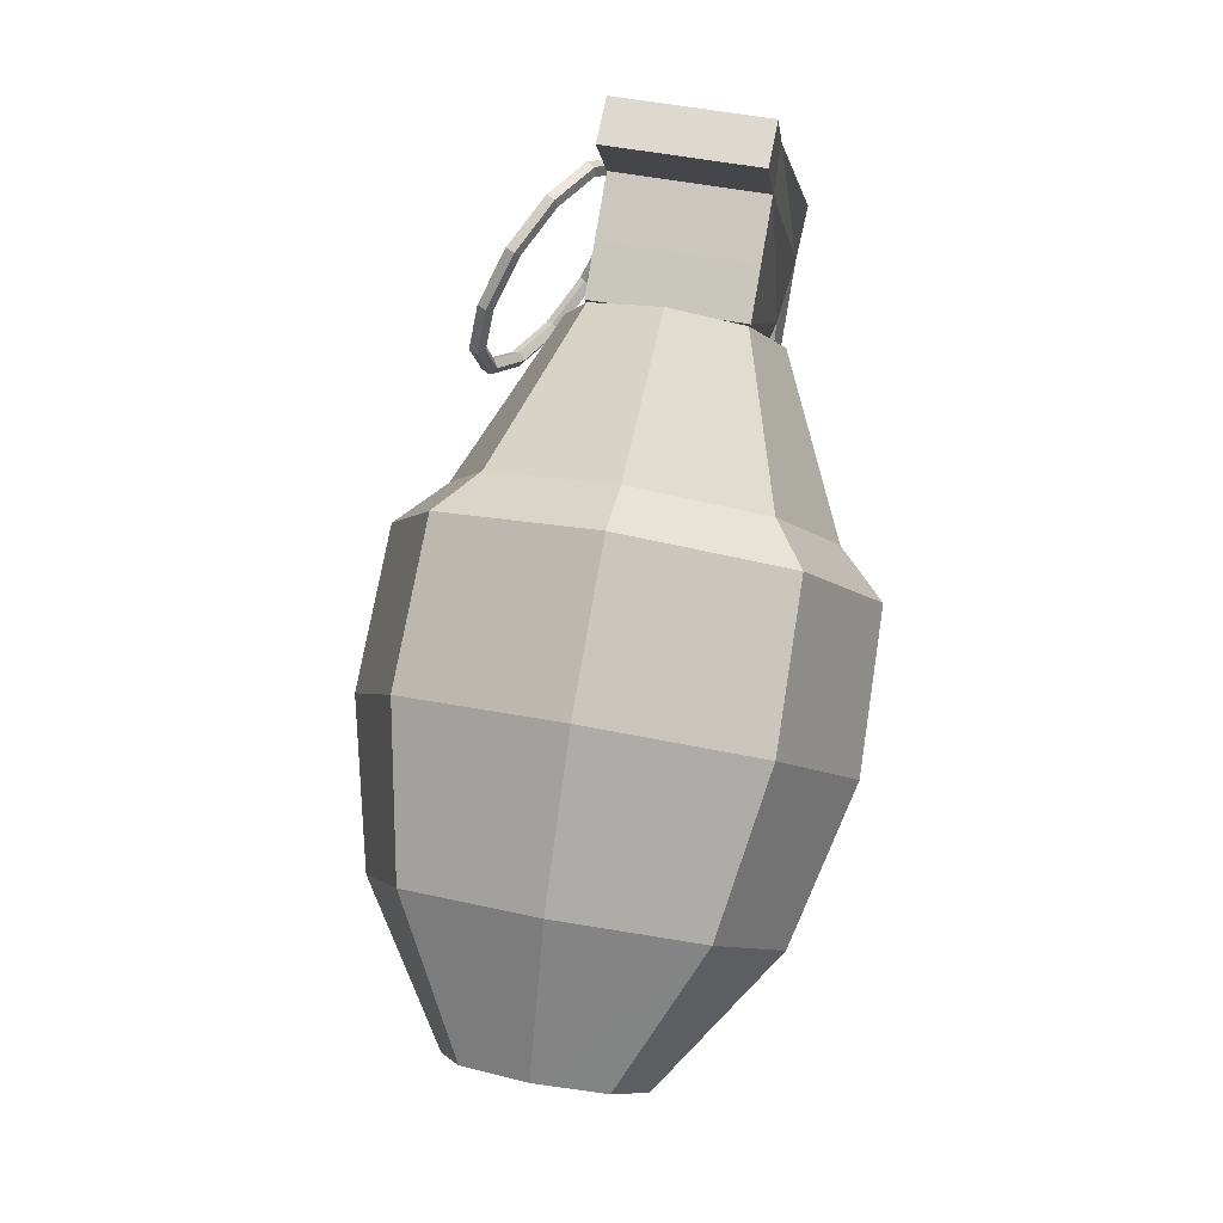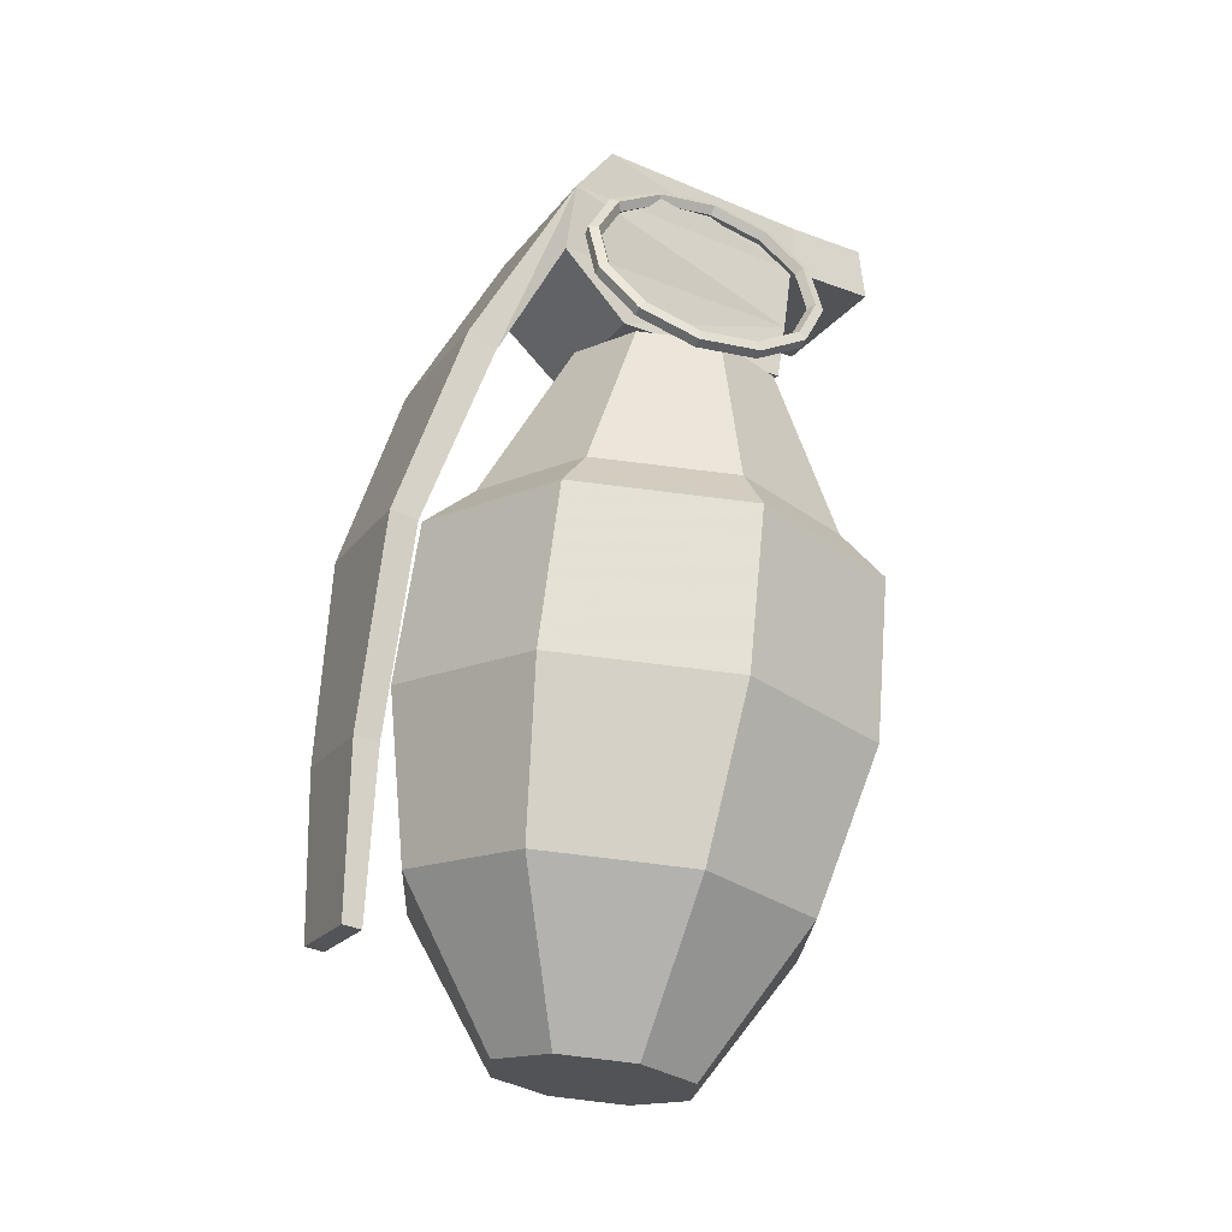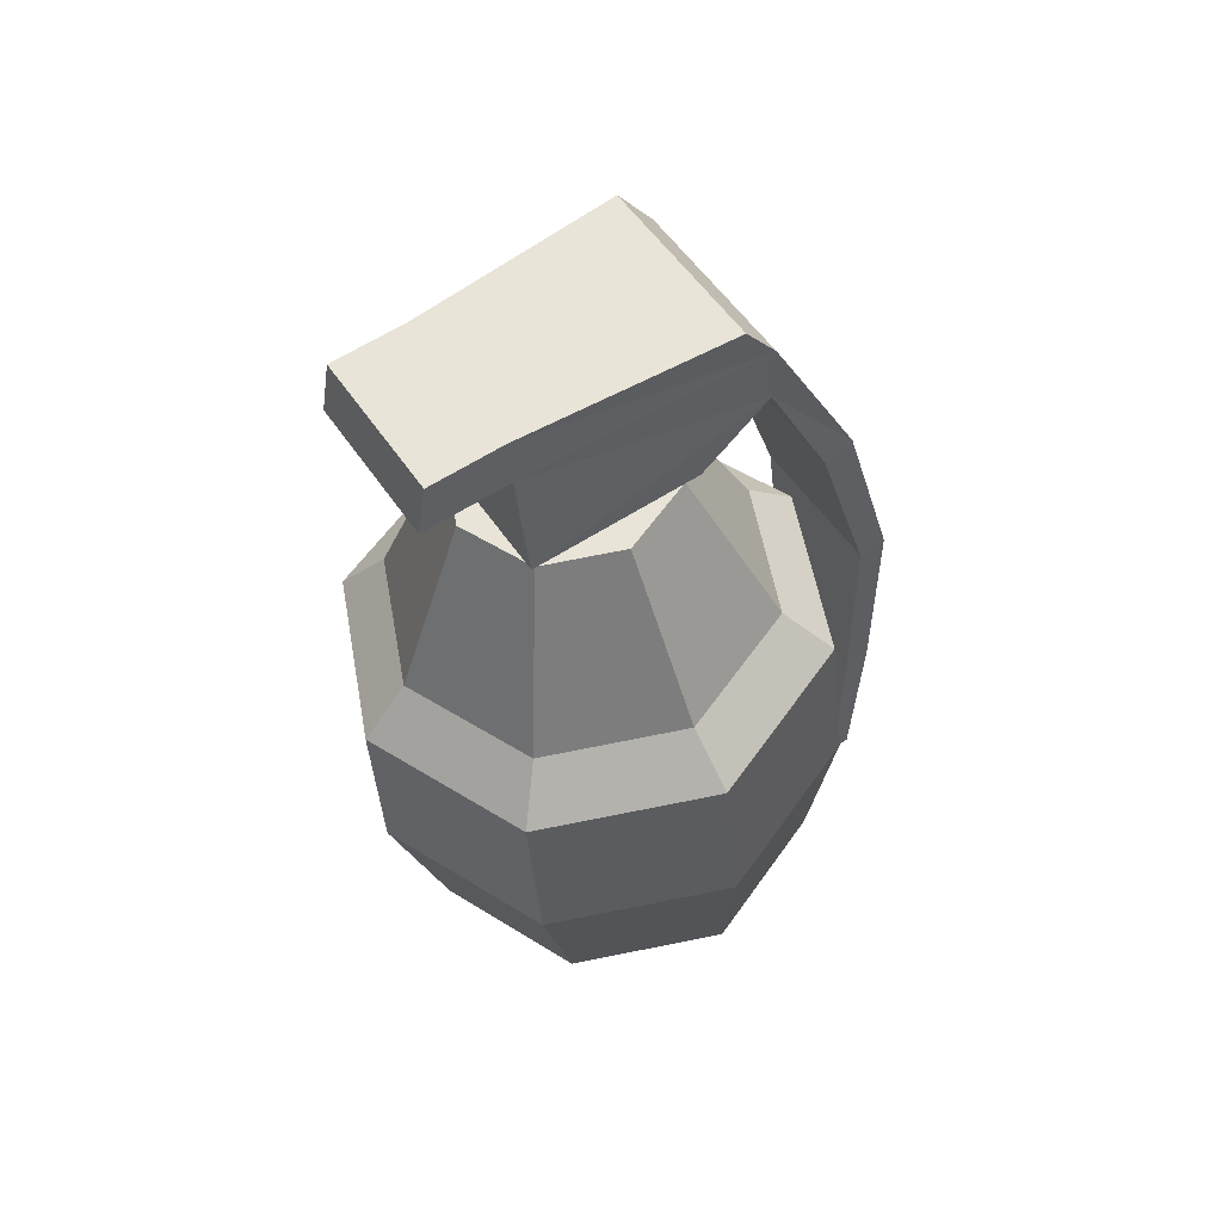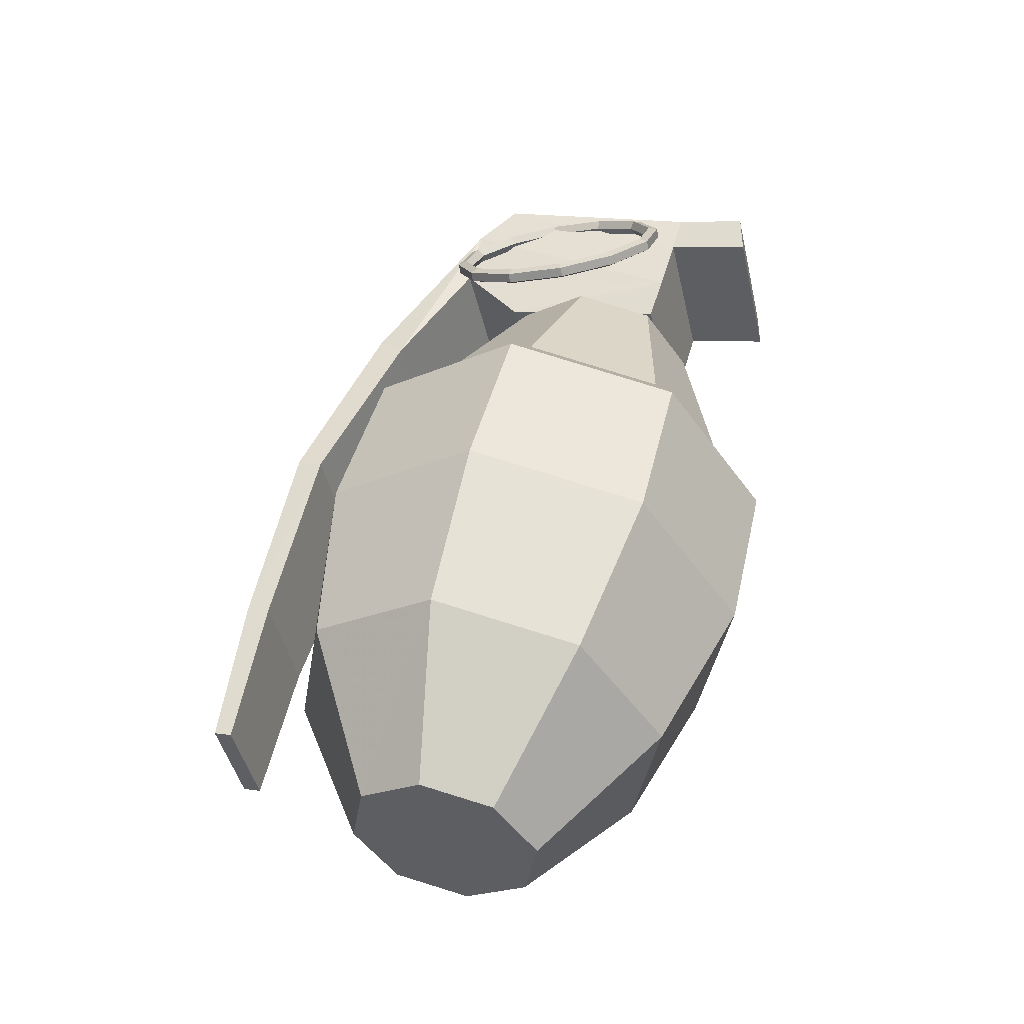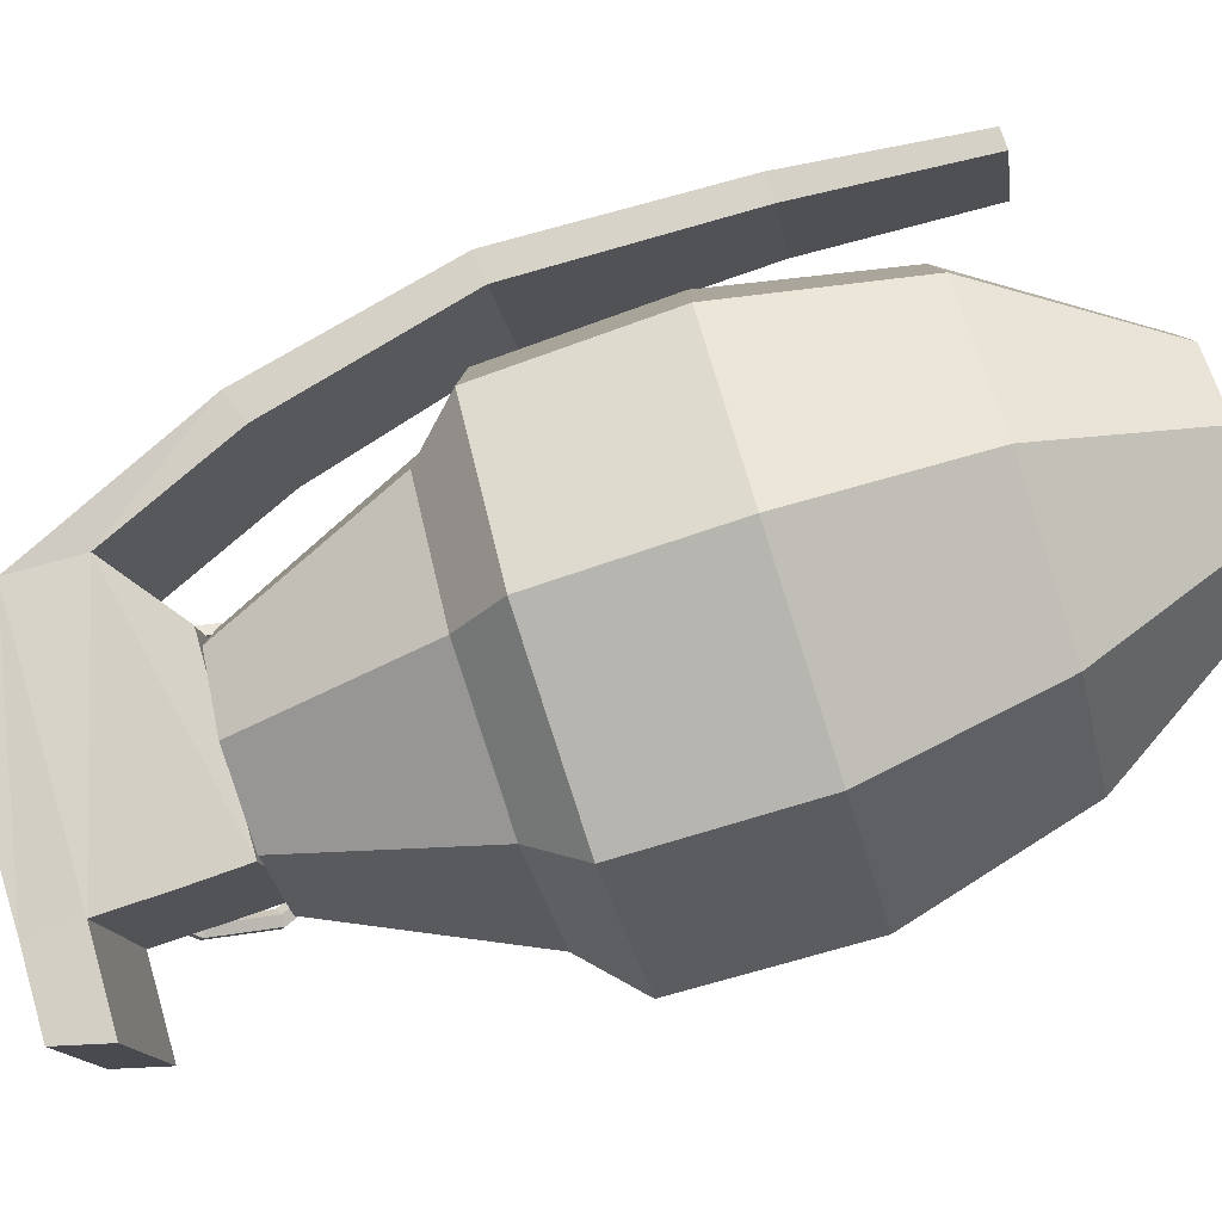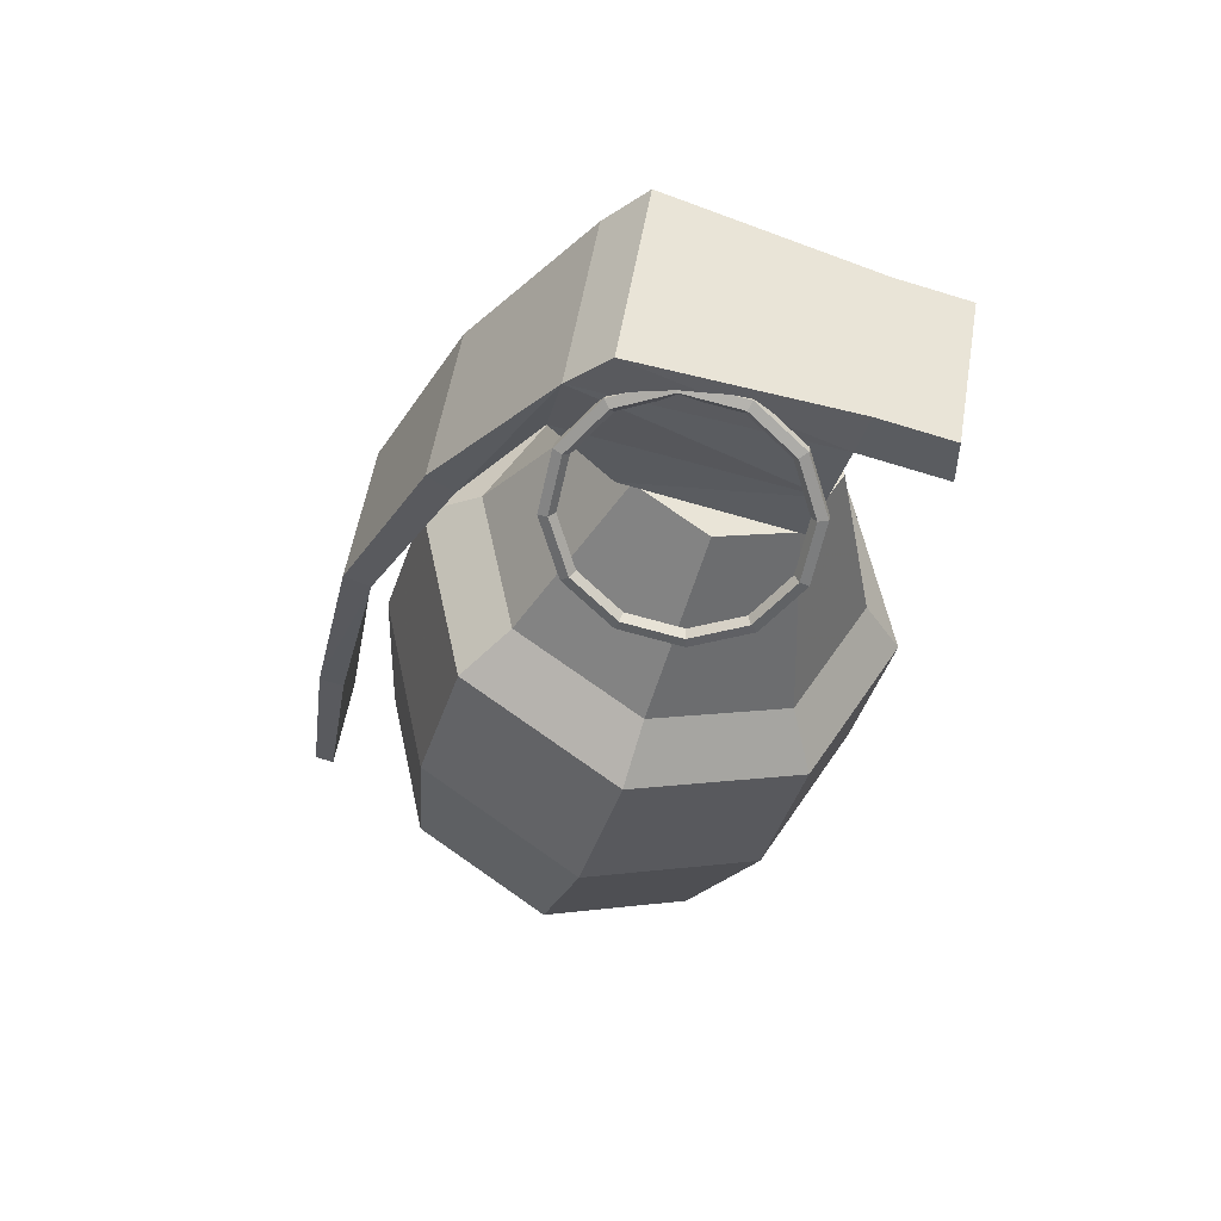
<metadata>
{"format":"obj","ext":"obj","renderer":"f3d","projection":"perspective","resolution":1024,"background":"white","views":[{"elev":-17.4,"azim":171.3,"up":"+Y"},{"elev":-7.4,"azim":51.5,"up":"+Y"},{"elev":39.3,"azim":-136.3,"up":"+Y"},{"elev":-32.8,"azim":90.0,"up":"+Y"},{"elev":-26.2,"azim":-71.4,"up":"+Z"},{"elev":65.5,"azim":86.8,"up":"+Y"}]}
</metadata>
<code>
o grenade
v 0.1724 -0.5954 0.2493
v 0.2409 -0.6087 0.1598
v 0.3539 -0.3626 0.1445
v 0.215 -0.3356 0.3257
v 0.2264 -0.6387 0.05134
v 0.3245 -0.4235 -0.07523
v 0.1373 -0.6679 -0.01263
v 0.144 -0.4825 -0.2047
v 0.02583 -0.6791 0.005384
v -0.08175 -0.5052 -0.1683
v -0.04275 -0.6658 0.09483
v -0.2207 -0.4783 0.01283
v -0.02824 -0.6357 0.2033
v -0.1914 -0.4174 0.2326
v 0.06086 -0.6066 0.2673
v -0.01087 -0.3583 0.3623
v 0.03426 0.4214 -0.002209
v 0.1084 0.407 -0.09897
v 0.09275 0.3745 -0.2163
v -0.003627 0.343 -0.2855
v -0.1242 0.3308 -0.266
v -0.1984 0.3453 -0.1693
v -0.1827 0.3778 -0.05192
v -0.08635 0.4093 0.01728
v -0.2507 0.1256 0.07551
v -0.08153 0.1809 0.1969
v -0.2782 0.06851 -0.1304
v -0.148 0.04322 -0.3002
v 0.06363 0.06448 -0.3344
v 0.2328 0.1199 -0.213
v 0.2603 0.1769 -0.007052
v 0.1301 0.2022 0.1627
v -0.3029 0.05891 0.1298
v -0.09052 0.1284 0.2823
v -0.3375 -0.01273 -0.1288
v -0.174 -0.04449 -0.342
v 0.09177 -0.01778 -0.385
v 0.3042 0.05176 -0.2325
v 0.3387 0.1234 0.02611
v 0.1753 0.1552 0.2393
v -0.276 -0.1791 0.1954
v -0.05875 -0.108 0.3514
v -0.3114 -0.2524 -0.06914
v -0.1442 -0.2849 -0.2873
v 0.1277 -0.2576 -0.3312
v 0.345 -0.1865 -0.1752
v 0.3804 -0.1132 0.08932
v 0.2131 -0.0807 0.3074
v -0.1592 0.5739 -0.3397
v -0.1493 0.5042 -0.3218
v -0.2612 0.5769 0.02177
v -0.2664 0.6351 -0.04343
v 0.002815 0.6301 0.08225
v 0.00533 0.6898 0.01881
v 0.07308 0.549 -0.2708
v 0.06317 0.6186 -0.2888
v 0.09205 0.5955 -0.3945
v 0.1068 0.522 -0.3941
v -0.1156 0.4772 -0.445
v -0.1303 0.5507 -0.4455
v -0.1256 0.331 -0.273
v 0.09677 0.3757 -0.222
v 0.03495 0.4294 0.02009
v -0.1915 0.3838 -0.03178
v -0.1363 0.4102 -0.2961
v -0.2357 0.4849 0.04809
v 0.05214 -0.4308 0.4947
v -0.09199 -0.4598 0.4617
v -0.0845 -0.4667 0.4351
v 0.05962 -0.4377 0.4681
v 0.004333 0.5332 0.1031
v 0.08611 0.455 -0.2451
v -0.2468 0.3415 0.2084
v -0.008148 0.3895 0.2631
v -0.233 0.3165 0.1708
v 0.005181 0.3644 0.2254
v -0.2129 0.0787 0.3471
v 0.002138 0.122 0.3964
v 0.01361 0.1095 0.3579
v -0.2016 0.06615 0.3085
v -0.1339 -0.2286 0.3891
v -0.1439 -0.2195 0.4241
v 0.02249 -0.186 0.4622
v 0.03223 -0.1951 0.4272
v 0.05422 0.5453 0.07645
v 0.02609 0.5973 0.01992
v 0.03003 0.61 0.02641
v 0.05972 0.5551 0.08604
v 0.1005 0.4809 0.09674
v 0.1086 0.4873 0.1075
v 0.1526 0.4216 0.07538
v 0.1635 0.4246 0.08492
v 0.1965 0.3831 0.01808
v 0.2098 0.384 0.02446
v 0.2205 0.3757 -0.05981
v 0.2351 0.3762 -0.05772
v 0.218 0.4015 -0.1374
v 0.2326 0.4035 -0.1396
v 0.1899 0.4536 -0.1939
v 0.2029 0.4584 -0.1992
v 0.1436 0.5179 -0.2142
v 0.154 0.5262 -0.2207
v 0.09151 0.5772 -0.1929
v 0.09906 0.5889 -0.1981
v 0.04761 0.6158 -0.1356
v 0.05275 0.6295 -0.1376
v 0.02367 0.6231 -0.05768
v 0.02748 0.6372 -0.05547
v 0.01795 0.6159 0.0326
v 0.05015 0.5564 0.09727
v 0.1031 0.4828 0.1205
v 0.1627 0.4149 0.09605
v 0.2129 0.3708 0.03048
v 0.2403 0.3624 -0.05864
v 0.2376 0.3919 -0.1474
v 0.2054 0.4515 -0.2121
v 0.1524 0.5251 -0.2353
v 0.09281 0.593 -0.2109
v 0.04258 0.6371 -0.1453
v 0.01519 0.6455 -0.05619
v 0.006538 0.6069 0.02994
v 0.03873 0.5473 0.09462
v 0.09172 0.4738 0.1178
v 0.1513 0.4058 0.09339
v 0.2015 0.3617 0.02783
v 0.2289 0.3534 -0.0613
v 0.2262 0.3829 -0.1501
v 0.194 0.4424 -0.2148
v 0.141 0.516 -0.238
v 0.08139 0.5839 -0.2135
v 0.03117 0.628 -0.148
v 0.003771 0.6364 -0.05885
v 0.01157 0.5954 0.02211
v 0.04125 0.5405 0.08175
v 0.09011 0.4726 0.1032
v 0.1451 0.41 0.08062
v 0.1914 0.3693 0.02016
v 0.2166 0.3616 -0.06202
v 0.2141 0.3888 -0.1439
v 0.1844 0.4437 -0.2035
v 0.1355 0.5116 -0.2249
v 0.08059 0.5742 -0.2024
v 0.03428 0.6148 -0.1419
v 0.009013 0.6226 -0.05977
f 57 58 59
f 61 62 64
f 56 49 54
f 67 68 69
f 56 55 57
f 55 50 58
f 50 49 59
f 49 56 60
f 71 66 64
f 66 71 76
f 19 17 18
f 13 11 15
f 60 57 59
f 62 63 64
f 49 52 54
f 70 67 69
f 55 58 57
f 50 59 58
f 49 60 59
f 56 57 60
f 63 71 64
f 75 66 76
f 22 23 21
f 23 24 21
f 17 19 20
f 24 17 21
f 17 20 21
f 11 9 15
f 9 7 15
f 7 5 15
f 5 2 1
f 15 5 1
f 1 2 3
f 2 5 6
f 5 7 8
f 7 9 10
f 9 11 12
f 11 13 14
f 13 15 16
f 15 1 4
f 25 26 23
f 27 25 22
f 28 27 22
f 29 28 20
f 30 29 19
f 31 30 19
f 32 31 17
f 26 32 17
f 33 34 25
f 35 33 27
f 36 35 27
f 37 36 29
f 38 37 29
f 39 38 30
f 40 39 31
f 34 40 32
f 41 42 34
f 43 41 33
f 44 43 35
f 45 44 36
f 46 45 38
f 47 46 39
f 48 47 39
f 42 48 40
f 14 16 41
f 12 14 43
f 10 12 44
f 8 10 45
f 6 8 46
f 3 6 47
f 4 3 48
f 16 4 42
f 49 50 51
f 52 51 53
f 54 53 55
f 50 65 66
f 55 53 72
f 50 55 72
f 72 71 63
f 65 72 61
f 66 65 61
f 53 51 73
f 51 66 73
f 71 53 76
f 74 73 77
f 76 74 79
f 75 76 80
f 73 75 77
f 77 80 81
f 78 77 83
f 79 78 83
f 80 79 84
f 83 82 67
f 84 83 67
f 81 84 70
f 82 81 69
f 85 86 87
f 89 85 90
f 91 89 92
f 93 91 94
f 95 93 96
f 97 95 96
f 99 97 100
f 101 99 100
f 103 101 102
f 105 103 106
f 107 105 108
f 86 107 108
f 88 87 109
f 90 88 111
f 92 90 112
f 94 92 113
f 96 94 114
f 98 96 114
f 100 98 115
f 102 100 117
f 104 102 118
f 106 104 119
f 108 106 119
f 87 108 109
f 110 109 121
f 111 110 122
f 112 111 123
f 113 112 125
f 114 113 126
f 115 114 127
f 116 115 128
f 117 116 128
f 118 117 130
f 119 118 131
f 120 119 131
f 109 120 121
f 122 121 134
f 123 122 135
f 124 123 135
f 125 124 137
f 126 125 138
f 127 126 139
f 128 127 140
f 129 128 140
f 130 129 141
f 131 130 142
f 132 131 144
f 121 132 133
f 134 133 86
f 135 134 89
f 136 135 91
f 137 136 93
f 138 137 95
f 139 138 97
f 140 139 99
f 141 140 99
f 142 141 103
f 143 142 105
f 144 143 105
f 133 144 86
f 4 1 3
f 3 2 6
f 6 5 8
f 8 7 10
f 10 9 12
f 12 11 14
f 14 13 16
f 16 15 4
f 26 24 23
f 25 23 22
f 21 28 22
f 28 21 20
f 29 20 19
f 18 31 19
f 31 18 17
f 24 26 17
f 34 26 25
f 33 25 27
f 28 36 27
f 36 28 29
f 30 38 29
f 31 39 30
f 32 40 31
f 26 34 32
f 33 41 34
f 35 43 33
f 36 44 35
f 37 45 36
f 45 37 38
f 46 38 39
f 40 48 39
f 34 42 40
f 16 42 41
f 14 41 43
f 12 43 44
f 10 44 45
f 8 45 46
f 6 46 47
f 3 47 48
f 4 48 42
f 52 49 51
f 54 52 53
f 56 54 55
f 51 50 66
f 53 71 72
f 65 50 72
f 62 72 63
f 72 62 61
f 64 66 61
f 74 53 73
f 66 75 73
f 53 74 76
f 78 74 77
f 74 78 79
f 76 79 80
f 75 80 77
f 82 77 81
f 77 82 83
f 84 79 83
f 81 80 84
f 82 68 67
f 70 84 67
f 69 81 70
f 68 82 69
f 88 85 87
f 85 88 90
f 89 90 92
f 91 92 94
f 93 94 96
f 98 97 96
f 97 98 100
f 102 101 100
f 104 103 102
f 103 104 106
f 105 106 108
f 87 86 108
f 110 88 109
f 88 110 111
f 90 111 112
f 92 112 113
f 94 113 114
f 115 98 114
f 116 100 115
f 100 116 117
f 102 117 118
f 104 118 119
f 120 108 119
f 108 120 109
f 122 110 121
f 123 111 122
f 124 112 123
f 112 124 125
f 113 125 126
f 114 126 127
f 115 127 128
f 129 117 128
f 117 129 130
f 118 130 131
f 132 120 131
f 120 132 121
f 121 133 134
f 122 134 135
f 136 124 135
f 124 136 137
f 125 137 138
f 126 138 139
f 127 139 140
f 141 129 140
f 142 130 141
f 143 131 142
f 131 143 144
f 132 144 133
f 85 134 86
f 134 85 89
f 135 89 91
f 136 91 93
f 137 93 95
f 138 95 97
f 139 97 99
f 101 141 99
f 141 101 103
f 142 103 105
f 107 144 105
f 144 107 86

</code>
